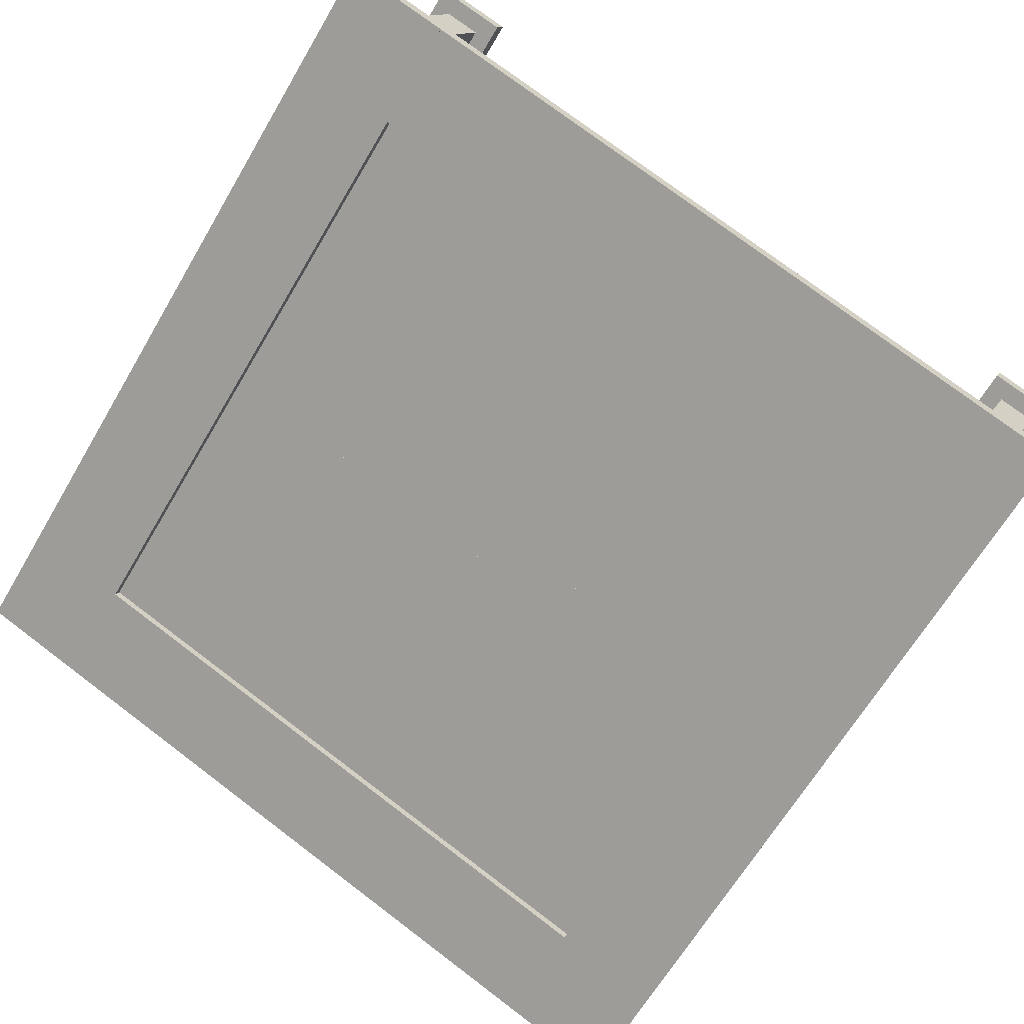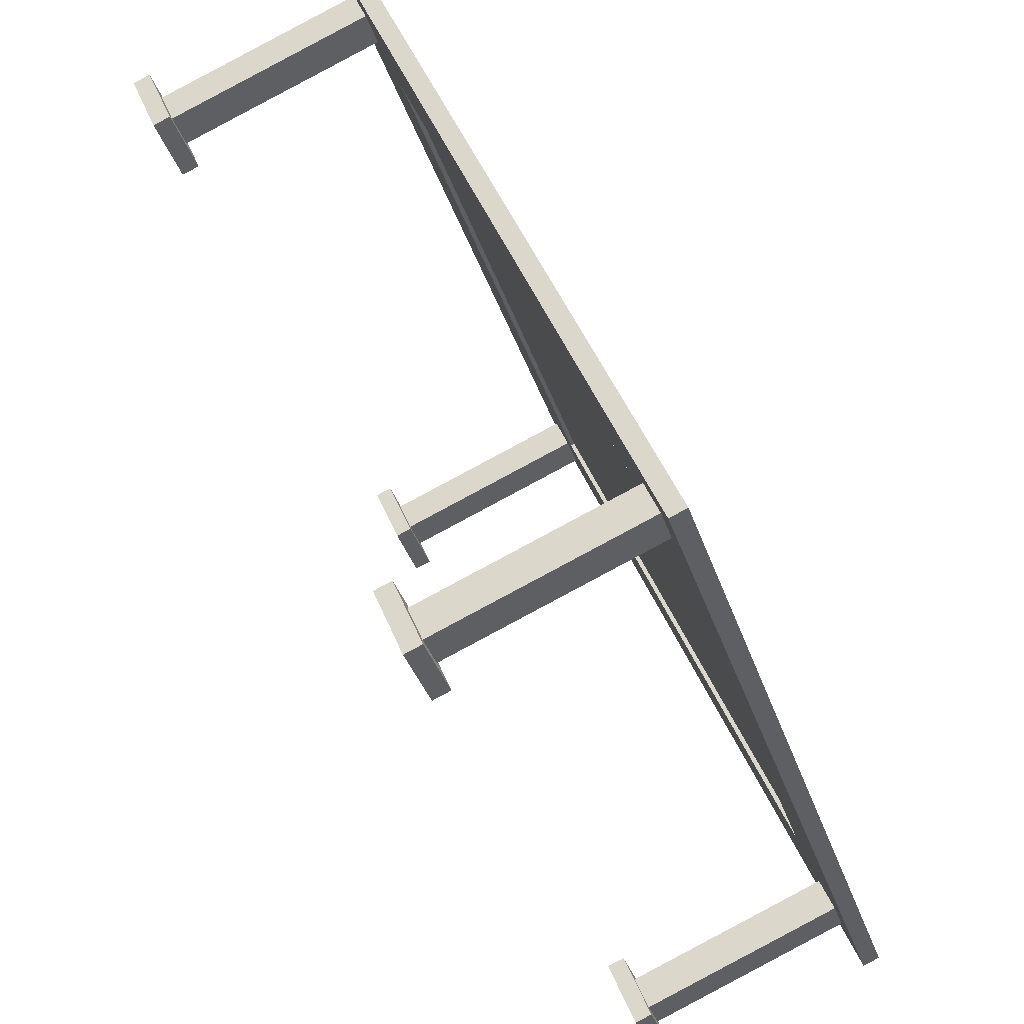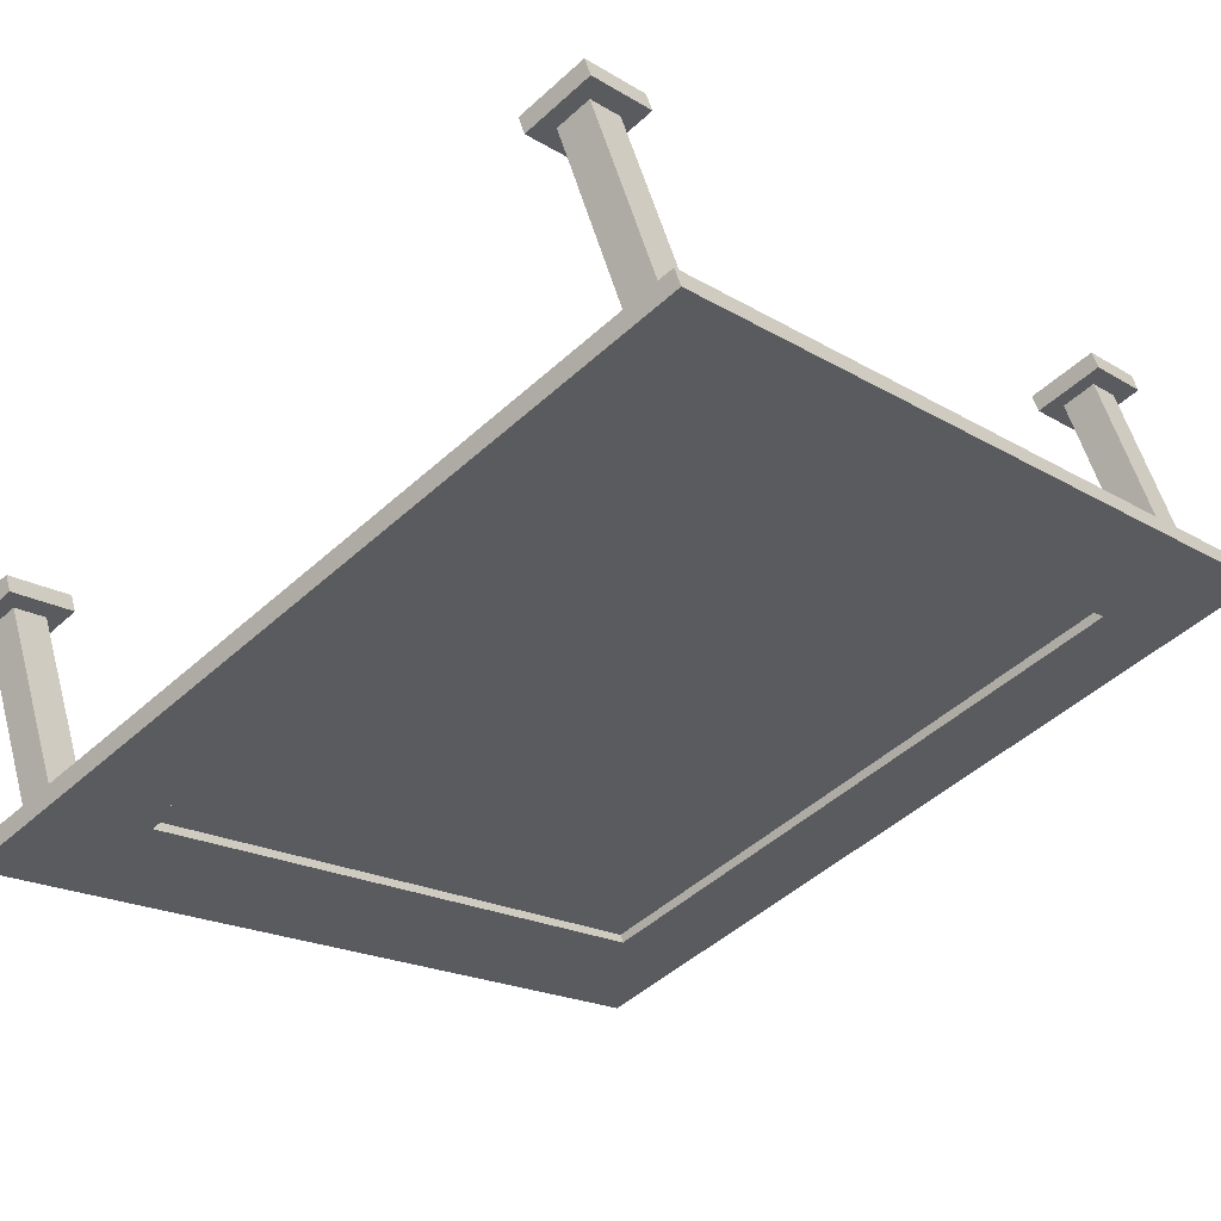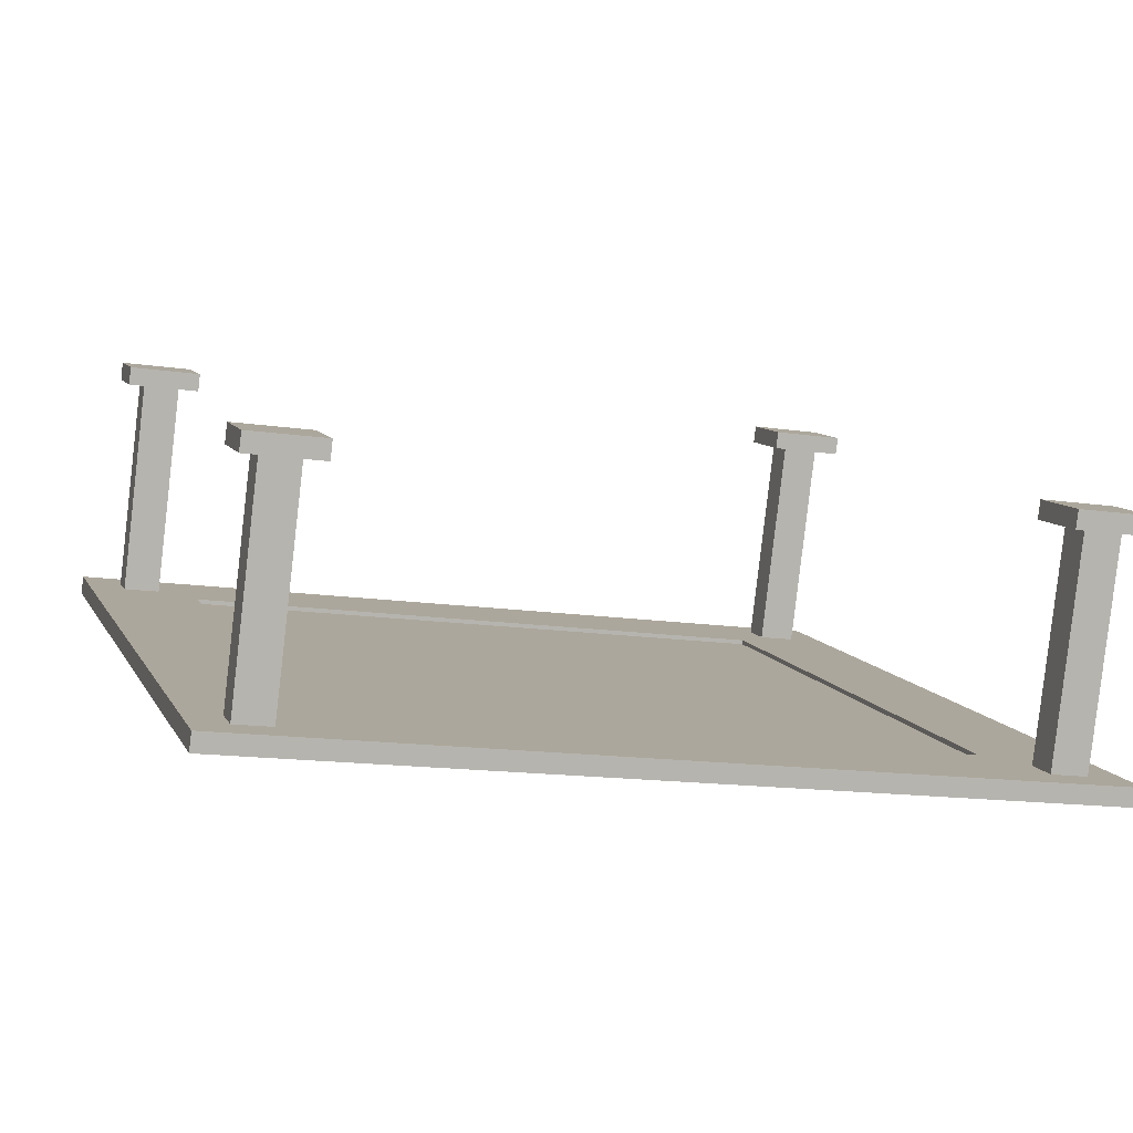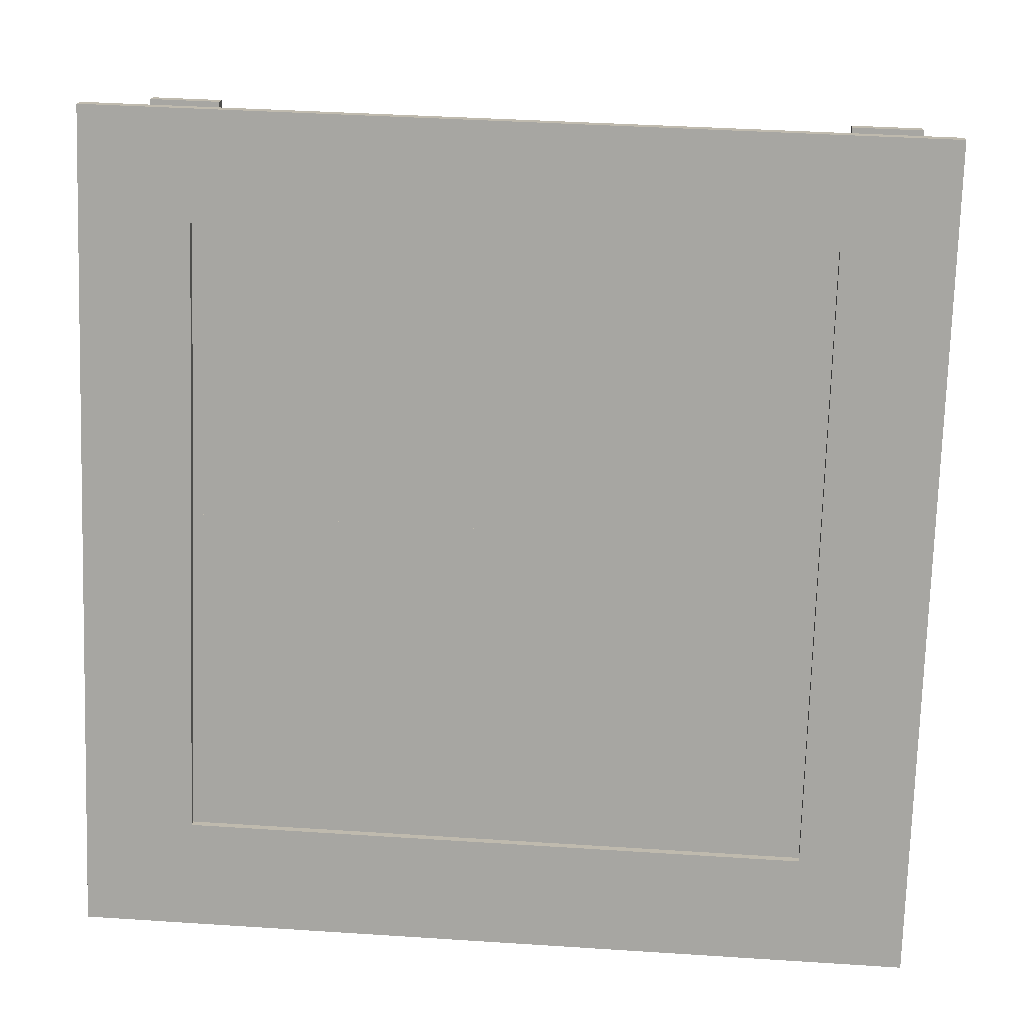
<metadata>
{"format":"obj","ext":"obj","renderer":"f3d","projection":"perspective","resolution":1024,"background":"white","views":[{"elev":-64.7,"azim":-120.3,"up":"+Z"},{"elev":-36.1,"azim":107.1,"up":"+Y"},{"elev":-49.1,"azim":45.1,"up":"+Z"},{"elev":-15.1,"azim":-17.5,"up":"+Z"},{"elev":37.7,"azim":-175.2,"up":"+Y"}]}
</metadata>
<code>
o foot.1
v -12 31.17 9.212
v -12 27.48 7.681
v -12 30.79 10.14
v -12 27.09 8.605
v -16 27.48 7.681
v -16 31.17 9.212
v -16 27.09 8.605
v -16 30.79 10.14
f 1 3 2
f 3 4 2
f 5 7 6
f 7 8 6
f 5 6 2
f 6 1 2
f 8 7 3
f 7 4 3
f 6 8 1
f 8 3 1
f 2 4 5
f 4 7 5
o foot.2
v 28 31.17 9.212
v 28 27.48 7.681
v 28 30.79 10.14
v 28 27.09 8.605
v 24 27.48 7.681
v 24 31.17 9.212
v 24 27.09 8.605
v 24 30.79 10.14
f 9 11 10
f 11 12 10
f 13 15 14
f 15 16 14
f 13 14 10
f 14 9 10
f 16 15 11
f 15 12 11
f 14 16 9
f 16 11 9
f 10 12 13
f 12 15 13
o foot.3
v 28 -5.782 -6.096
v 28 -9.478 -7.626
v 28 -6.165 -5.172
v 28 -9.86 -6.703
v 24 -9.478 -7.626
v 24 -5.782 -6.096
v 24 -9.86 -6.703
v 24 -6.165 -5.172
f 17 19 18
f 19 20 18
f 21 23 22
f 23 24 22
f 21 22 18
f 22 17 18
f 24 23 19
f 23 20 19
f 22 24 17
f 24 19 17
f 18 20 21
f 20 23 21
o foot.4
v -12 -5.782 -6.096
v -12 -9.478 -7.626
v -12 -6.165 -5.172
v -12 -9.86 -6.703
v -16 -9.478 -7.626
v -16 -5.782 -6.096
v -16 -9.86 -6.703
v -16 -6.165 -5.172
f 25 27 26
f 27 28 26
f 29 31 30
f 31 32 30
f 29 30 26
f 30 25 26
f 32 31 27
f 31 28 27
f 30 32 25
f 32 27 25
f 26 28 29
f 28 31 29
o leg.1
v -13 -2.114 -17.56
v -13 -3.961 -18.33
v -13 -6.706 -6.478
v -13 -8.554 -7.244
v -15 -3.961 -18.33
v -15 -2.114 -17.56
v -15 -8.554 -7.244
v -15 -6.706 -6.478
f 33 35 34
f 35 36 34
f 37 39 38
f 39 40 38
f 37 38 34
f 38 33 34
f 40 39 35
f 39 36 35
f 38 40 33
f 40 35 33
f 34 36 37
f 36 39 37
o leg.2
v -13 34.84 -2.258
v -13 32.99 -3.023
v -13 30.25 8.829
v -13 28.4 8.064
v -15 32.99 -3.023
v -15 34.84 -2.258
v -15 28.4 8.064
v -15 30.25 8.829
f 41 43 42
f 43 44 42
f 45 47 46
f 47 48 46
f 45 46 42
f 46 41 42
f 48 47 43
f 47 44 43
f 46 48 41
f 48 43 41
f 42 44 45
f 44 47 45
o leg.3
v 27 34.84 -2.258
v 27 32.99 -3.023
v 27 30.25 8.829
v 27 28.4 8.064
v 25 32.99 -3.023
v 25 34.84 -2.258
v 25 28.4 8.064
v 25 30.25 8.829
f 49 51 50
f 51 52 50
f 53 55 54
f 55 56 54
f 53 54 50
f 54 49 50
f 56 55 51
f 55 52 51
f 54 56 49
f 56 51 49
f 50 52 53
f 52 55 53
o leg.4
v 27 -2.114 -17.56
v 27 -3.961 -18.33
v 27 -6.706 -6.478
v 27 -8.554 -7.244
v 25 -3.961 -18.33
v 25 -2.114 -17.56
v 25 -8.554 -7.244
v 25 -6.706 -6.478
f 57 59 58
f 59 60 58
f 61 63 62
f 63 64 62
f 61 62 58
f 62 57 58
f 64 63 59
f 63 60 59
f 62 64 57
f 64 59 57
f 58 60 61
f 60 63 61
o rim.1
v 29 37.07 -2.416
v 29 31.53 -4.712
v 29 36.69 -1.492
v 29 31.15 -3.788
v 23 31.53 -4.712
v 23 37.07 -2.416
v 23 31.15 -3.788
v 23 36.69 -1.492
f 65 67 66
f 67 68 66
f 69 71 70
f 71 72 70
f 69 70 66
f 70 65 66
f 72 71 67
f 71 68 67
f 70 72 65
f 72 67 65
f 66 68 69
f 68 71 69
o rim.2
v 29 0.1167 -17.72
v 29 -5.427 -20.02
v 29 -0.266 -16.8
v 29 -5.809 -19.1
v 23 -5.427 -20.02
v 23 0.1167 -17.72
v 23 -5.809 -19.1
v 23 -0.266 -16.8
f 73 75 74
f 75 76 74
f 77 79 78
f 79 80 78
f 77 78 74
f 78 73 74
f 80 79 75
f 79 76 75
f 78 80 73
f 80 75 73
f 74 76 77
f 76 79 77
o rim.3
v -11 0.1167 -17.72
v -11 -5.427 -20.02
v -11 -0.266 -16.8
v -11 -5.809 -19.1
v -17 -5.427 -20.02
v -17 0.1167 -17.72
v -17 -5.809 -19.1
v -17 -0.266 -16.8
f 81 83 82
f 83 84 82
f 85 87 86
f 87 88 86
f 85 86 82
f 86 81 82
f 88 87 83
f 87 84 83
f 86 88 81
f 88 83 81
f 82 84 85
f 84 87 85
o rim.4
v -11 37.07 -2.416
v -11 31.53 -4.712
v -11 36.69 -1.492
v -11 31.15 -3.788
v -17 31.53 -4.712
v -17 37.07 -2.416
v -17 31.15 -3.788
v -17 36.69 -1.492
f 89 91 90
f 91 92 90
f 93 95 94
f 95 96 94
f 93 94 90
f 94 89 90
f 96 95 91
f 95 92 91
f 94 96 89
f 96 91 89
f 90 92 93
f 92 95 93
o rim.5
v 5 37.07 -2.416
v 5 31.53 -4.712
v 5 36.69 -1.492
v 5 31.15 -3.788
v -11 31.53 -4.712
v -11 37.07 -2.416
v -11 31.15 -3.788
v -11 36.69 -1.492
f 97 99 98
f 99 100 98
f 101 103 102
f 103 104 102
f 101 102 98
f 102 97 98
f 104 103 99
f 103 100 99
f 102 104 97
f 104 99 97
f 98 100 101
f 100 103 101
o rim.6
v 21 37.07 -2.416
v 21 31.53 -4.712
v 21 36.69 -1.492
v 21 31.15 -3.788
v 5 31.53 -4.712
v 5 37.07 -2.416
v 5 31.15 -3.788
v 5 36.69 -1.492
f 105 107 106
f 107 108 106
f 109 111 110
f 111 112 110
f 109 110 106
f 110 105 106
f 112 111 107
f 111 108 107
f 110 112 105
f 112 107 105
f 106 108 109
f 108 111 109
o rim.7
v 23 0.1167 -17.72
v 23 -5.427 -20.02
v 23 -0.266 -16.8
v 23 -5.809 -19.1
v 7 -5.427 -20.02
v 7 0.1167 -17.72
v 7 -5.809 -19.1
v 7 -0.266 -16.8
f 113 115 114
f 115 116 114
f 117 119 118
f 119 120 118
f 117 118 114
f 118 113 114
f 120 119 115
f 119 116 115
f 118 120 113
f 120 115 113
f 114 116 117
f 116 119 117
o rim.8
v 7 0.1167 -17.72
v 7 -5.427 -20.02
v 7 -0.266 -16.8
v 7 -5.809 -19.1
v -9 -5.427 -20.02
v -9 0.1167 -17.72
v -9 -5.809 -19.1
v -9 -0.266 -16.8
f 121 123 122
f 123 124 122
f 125 127 126
f 127 128 126
f 125 126 122
f 126 121 122
f 128 127 123
f 127 124 123
f 126 128 121
f 128 123 121
f 122 124 125
f 124 127 125
o rim.9
v -11 14.9 -11.6
v -11 0.1167 -17.72
v -11 14.52 -10.68
v -11 -0.266 -16.8
v -17 0.1167 -17.72
v -17 14.9 -11.6
v -17 -0.266 -16.8
v -17 14.52 -10.68
f 129 131 130
f 131 132 130
f 133 135 134
f 135 136 134
f 133 134 130
f 134 129 130
f 136 135 131
f 135 132 131
f 134 136 129
f 136 131 129
f 130 132 133
f 132 135 133
o rim.10
v -11 29.68 -5.478
v -11 14.9 -11.6
v -11 29.3 -4.554
v -11 14.52 -10.68
v -17 14.9 -11.6
v -17 29.68 -5.478
v -17 14.52 -10.68
v -17 29.3 -4.554
f 137 139 138
f 139 140 138
f 141 143 142
f 143 144 142
f 141 142 138
f 142 137 138
f 144 143 139
f 143 140 139
f 142 144 137
f 144 139 137
f 138 140 141
f 140 143 141
o rim.11
v 29 31.53 -4.712
v 29 16.75 -10.84
v 29 31.15 -3.788
v 29 16.36 -9.911
v 23 16.75 -10.84
v 23 31.53 -4.712
v 23 16.36 -9.911
v 23 31.15 -3.788
f 145 147 146
f 147 148 146
f 149 151 150
f 151 152 150
f 149 150 146
f 150 145 146
f 152 151 147
f 151 148 147
f 150 152 145
f 152 147 145
f 146 148 149
f 148 151 149
o rim.12
v 29 16.75 -10.84
v 29 1.964 -16.96
v 29 16.36 -9.911
v 29 1.582 -16.03
v 23 1.964 -16.96
v 23 16.75 -10.84
v 23 1.582 -16.03
v 23 16.36 -9.911
f 153 155 154
f 155 156 154
f 157 159 158
f 159 160 158
f 157 158 154
f 158 153 154
f 160 159 155
f 159 156 155
f 158 160 153
f 160 155 153
f 154 156 157
f 156 159 157
o rim.13
v 29 1.964 -16.96
v 29 0.1167 -17.72
v 29 1.582 -16.03
v 29 -0.266 -16.8
v 23 0.1167 -17.72
v 23 1.964 -16.96
v 23 -0.266 -16.8
v 23 1.582 -16.03
f 161 163 162
f 163 164 162
f 165 167 166
f 167 168 166
f 165 166 162
f 166 161 162
f 168 167 163
f 167 164 163
f 166 168 161
f 168 163 161
f 162 164 165
f 164 167 165
o rim.14
v -11 31.53 -4.712
v -11 29.68 -5.478
v -11 31.15 -3.788
v -11 29.3 -4.554
v -17 29.68 -5.478
v -17 31.53 -4.712
v -17 29.3 -4.554
v -17 31.15 -3.788
f 169 171 170
f 171 172 170
f 173 175 174
f 175 176 174
f 173 174 170
f 174 169 170
f 176 175 171
f 175 172 171
f 174 176 169
f 176 171 169
f 170 172 173
f 172 175 173
o rim.15
v 23 37.07 -2.416
v 23 31.53 -4.712
v 23 36.69 -1.492
v 23 31.15 -3.788
v 21 31.53 -4.712
v 21 37.07 -2.416
v 21 31.15 -3.788
v 21 36.69 -1.492
f 177 179 178
f 179 180 178
f 181 183 182
f 183 184 182
f 181 182 178
f 182 177 178
f 184 183 179
f 183 180 179
f 182 184 177
f 184 179 177
f 178 180 181
f 180 183 181
o rim.16
v -9 0.1167 -17.72
v -9 -5.427 -20.02
v -9 -0.266 -16.8
v -9 -5.809 -19.1
v -11 -5.427 -20.02
v -11 0.1167 -17.72
v -11 -5.809 -19.1
v -11 -0.266 -16.8
f 185 187 186
f 187 188 186
f 189 191 190
f 191 192 190
f 189 190 186
f 190 185 186
f 192 191 187
f 191 188 187
f 190 192 185
f 192 187 185
f 186 188 189
f 188 191 189
o bounce.1
v 5 14.71 -11.14
v 5 -0.07462 -17.26
v 5 14.61 -10.91
v 5 -0.1703 -17.03
v -11 -0.07462 -17.26
v -11 14.71 -11.14
v -11 -0.1703 -17.03
v -11 14.61 -10.91
f 193 195 194
f 195 196 194
f 197 199 198
f 199 200 198
f 197 198 194
f 198 193 194
f 200 199 195
f 199 196 195
f 198 200 193
f 200 195 193
f 194 196 197
f 196 199 197
o bounce.4
v 23 14.71 -11.14
v 23 -0.07462 -17.26
v 23 14.61 -10.91
v 23 -0.1703 -17.03
v 7 -0.07462 -17.26
v 7 14.71 -11.14
v 7 -0.1703 -17.03
v 7 14.61 -10.91
f 201 203 202
f 203 204 202
f 205 207 206
f 207 208 206
f 205 206 202
f 206 201 202
f 208 207 203
f 207 204 203
f 206 208 201
f 208 203 201
f 202 204 205
f 204 207 205
o bounce.5
v 23 31.34 -4.25
v 23 16.56 -10.37
v 23 31.24 -4.019
v 23 16.46 -10.14
v 7 16.56 -10.37
v 7 31.34 -4.25
v 7 16.46 -10.14
v 7 31.24 -4.019
f 209 211 210
f 211 212 210
f 213 215 214
f 215 216 214
f 213 214 210
f 214 209 210
f 216 215 211
f 215 212 211
f 214 216 209
f 216 211 209
f 210 212 213
f 212 215 213
o bounce.6
v 5 31.34 -4.25
v 5 16.56 -10.37
v 5 31.24 -4.019
v 5 16.46 -10.14
v -11 16.56 -10.37
v -11 31.34 -4.25
v -11 16.46 -10.14
v -11 31.24 -4.019
f 217 219 218
f 219 220 218
f 221 223 222
f 223 224 222
f 221 222 218
f 222 217 218
f 224 223 219
f 223 220 219
f 222 224 217
f 224 219 217
f 218 220 221
f 220 223 221
o bounce.2
v 5 16.56 -10.37
v 5 14.71 -11.14
v 5 16.46 -10.14
v 5 14.61 -10.91
v -11 14.71 -11.14
v -11 16.56 -10.37
v -11 14.61 -10.91
v -11 16.46 -10.14
f 225 227 226
f 227 228 226
f 229 231 230
f 231 232 230
f 229 230 226
f 230 225 226
f 232 231 227
f 231 228 227
f 230 232 225
f 232 227 225
f 226 228 229
f 228 231 229
o bounce.3
v 23 16.56 -10.37
v 23 14.71 -11.14
v 23 16.46 -10.14
v 23 14.61 -10.91
v 7 14.71 -11.14
v 7 16.56 -10.37
v 7 14.61 -10.91
v 7 16.46 -10.14
f 233 235 234
f 235 236 234
f 237 239 238
f 239 240 238
f 237 238 234
f 238 233 234
f 240 239 235
f 239 236 235
f 238 240 233
f 240 235 233
f 234 236 237
f 236 239 237
o bounce.7
v 7 31.34 -4.25
v 7 16.56 -10.37
v 7 31.24 -4.019
v 7 16.46 -10.14
v 5 16.56 -10.37
v 5 31.34 -4.25
v 5 16.46 -10.14
v 5 31.24 -4.019
f 241 243 242
f 243 244 242
f 245 247 246
f 247 248 246
f 245 246 242
f 246 241 242
f 248 247 243
f 247 244 243
f 246 248 241
f 248 243 241
f 242 244 245
f 244 247 245
o bounce.8
v 7 14.71 -11.14
v 7 -0.07462 -17.26
v 7 14.61 -10.91
v 7 -0.1703 -17.03
v 5 -0.07462 -17.26
v 5 14.71 -11.14
v 5 -0.1703 -17.03
v 5 14.61 -10.91
f 249 251 250
f 251 252 250
f 253 255 254
f 255 256 254
f 253 254 250
f 254 249 250
f 256 255 251
f 255 252 251
f 254 256 249
f 256 251 249
f 250 252 253
f 252 255 253
o bounce.9
v 7 16.56 -10.37
v 7 14.71 -11.14
v 7 16.46 -10.14
v 7 14.61 -10.91
v 5 14.71 -11.14
v 5 16.56 -10.37
v 5 14.61 -10.91
v 5 16.46 -10.14
f 257 259 258
f 259 260 258
f 261 263 262
f 263 264 262
f 261 262 258
f 262 257 258
f 264 263 259
f 263 260 259
f 262 264 257
f 264 259 257
f 258 260 261
f 260 263 261

</code>
